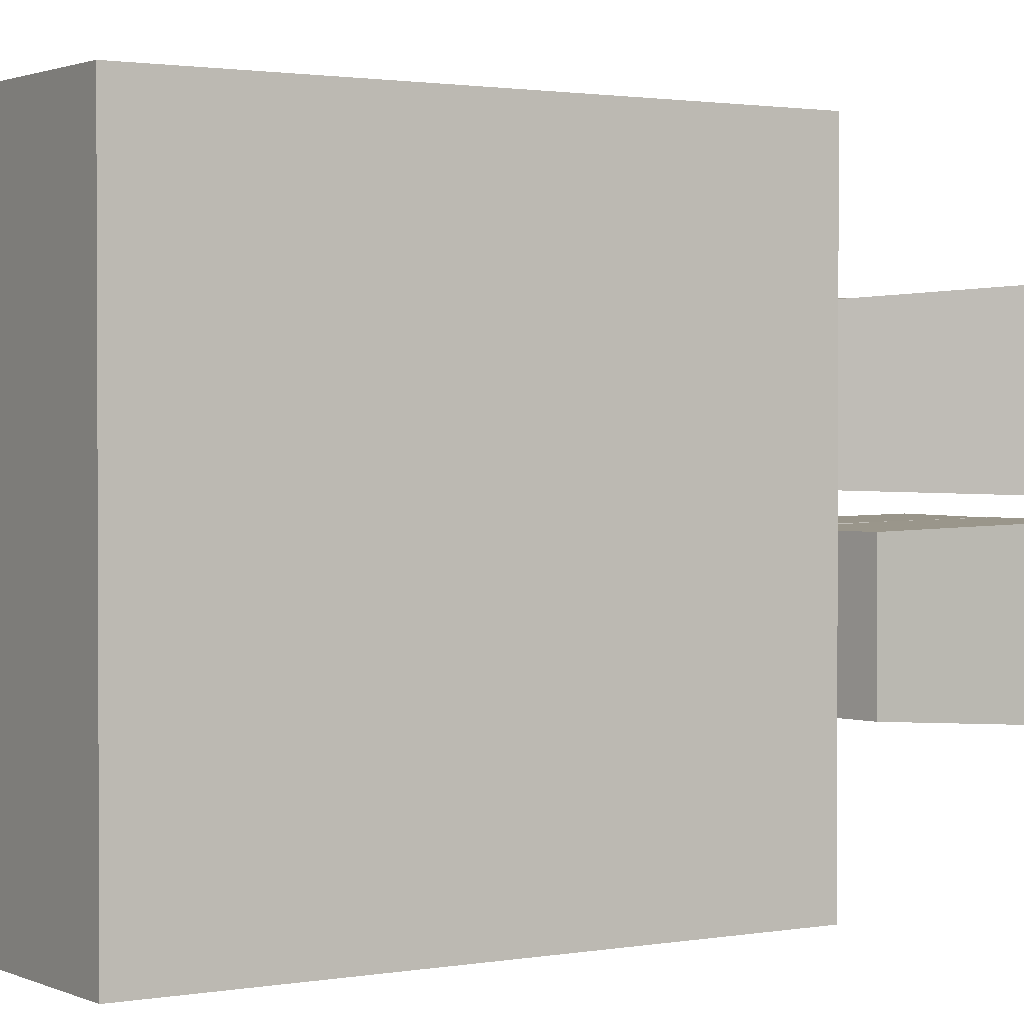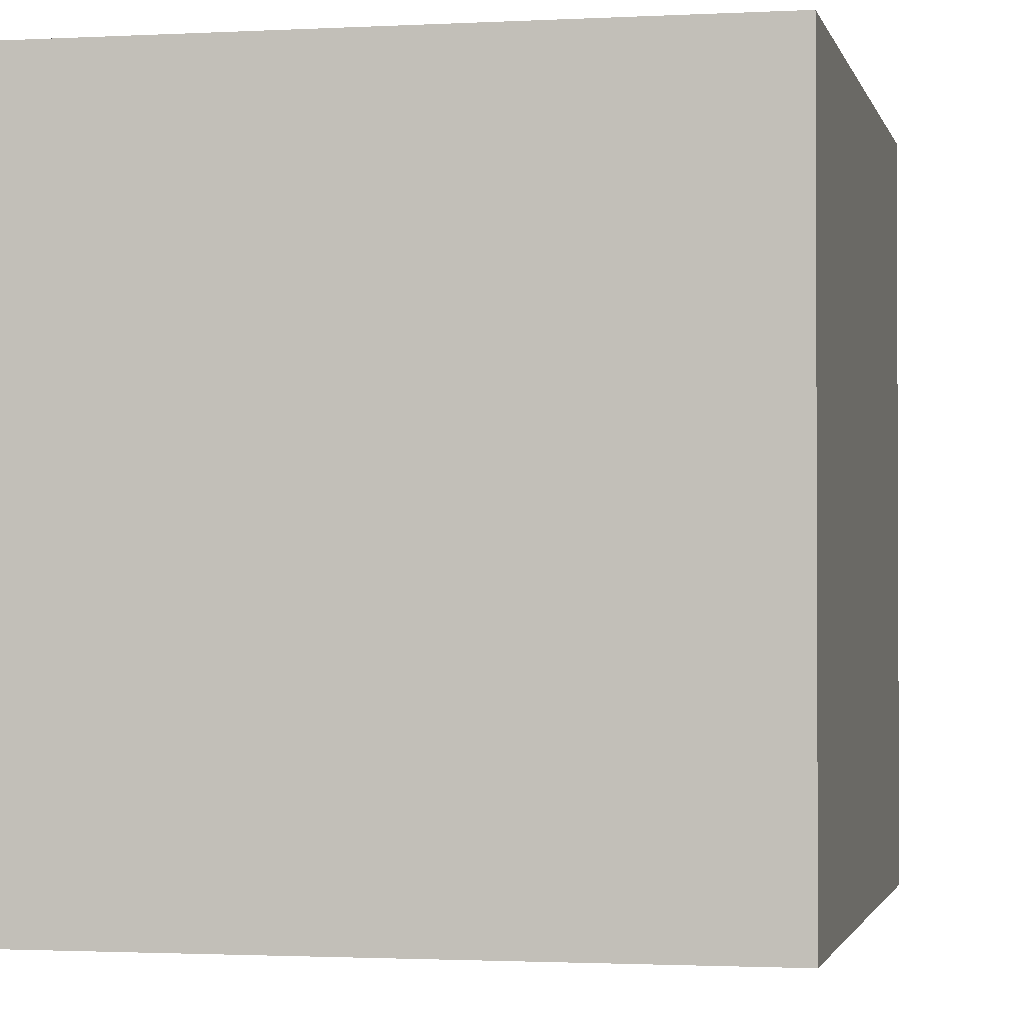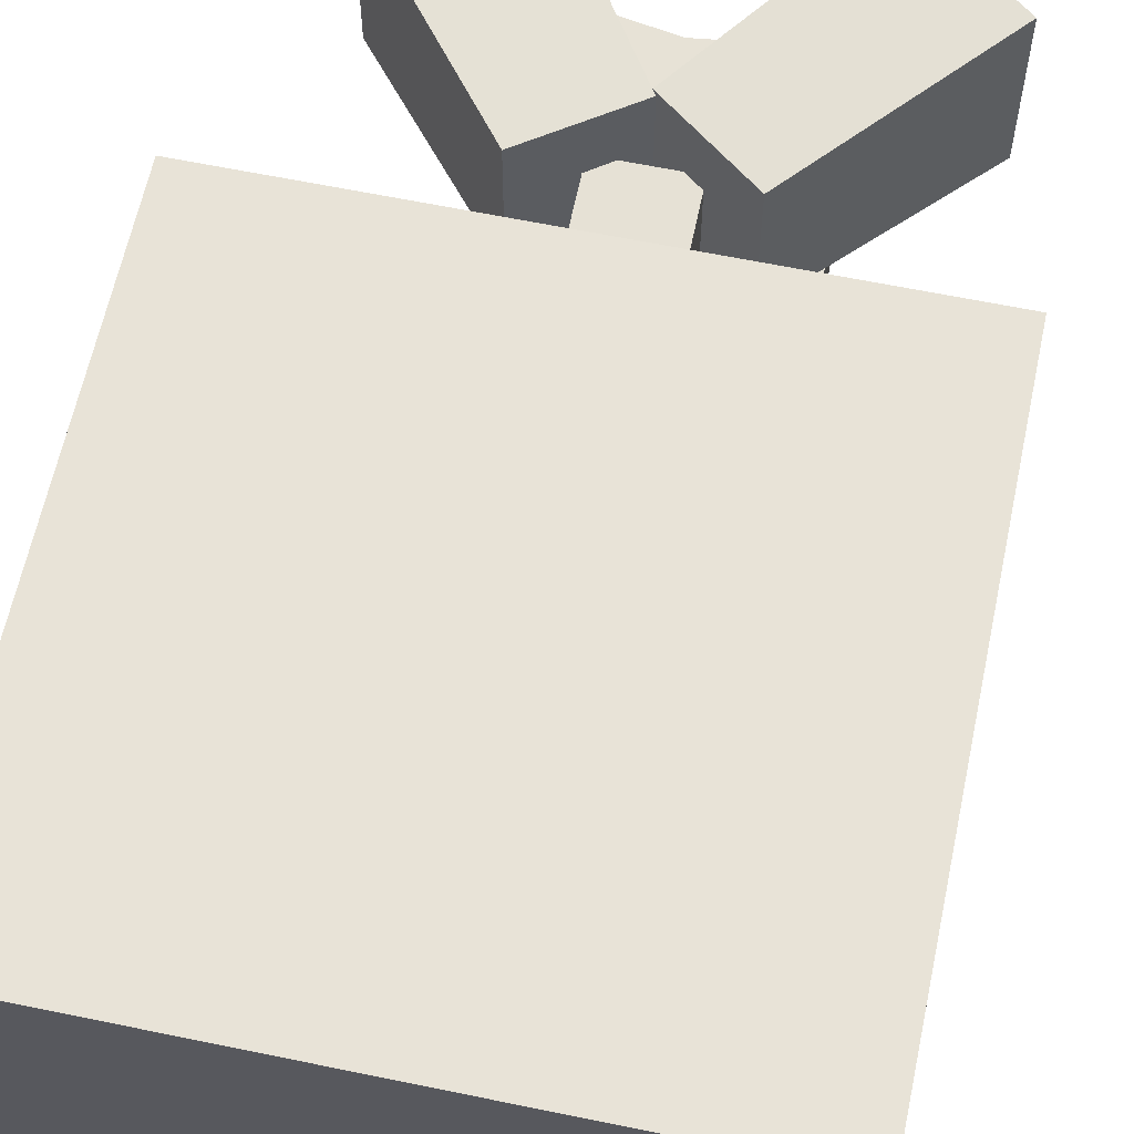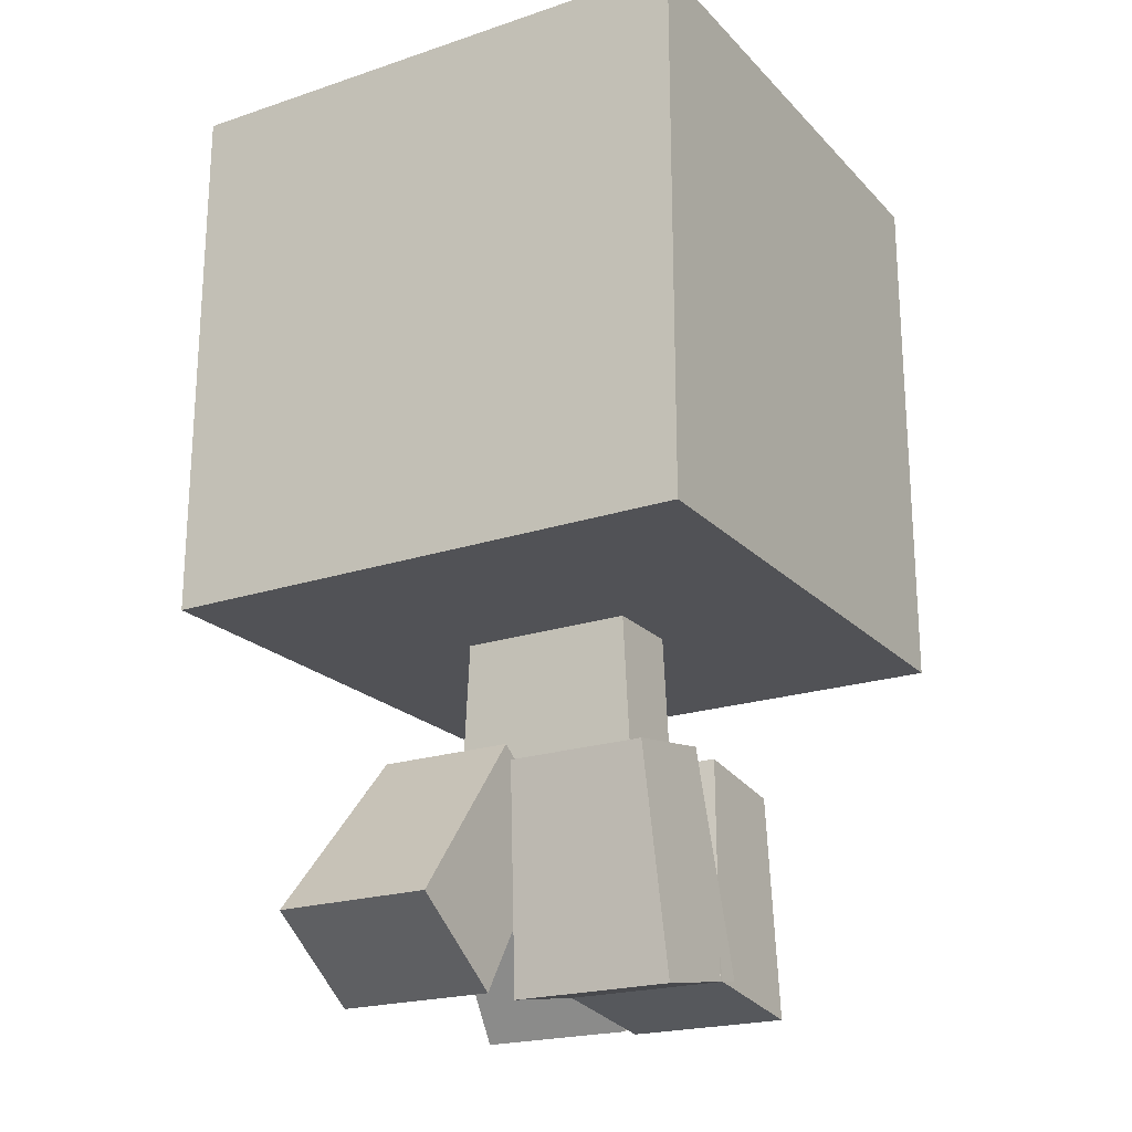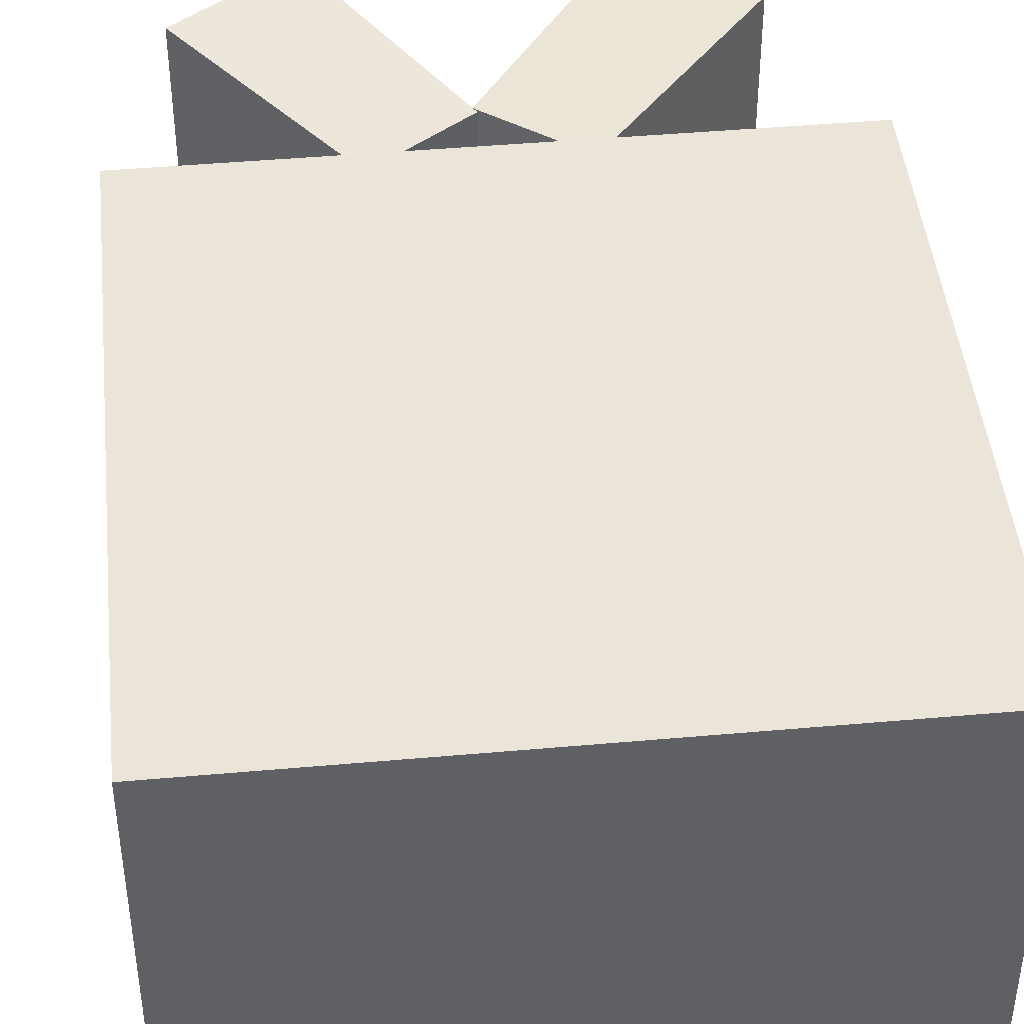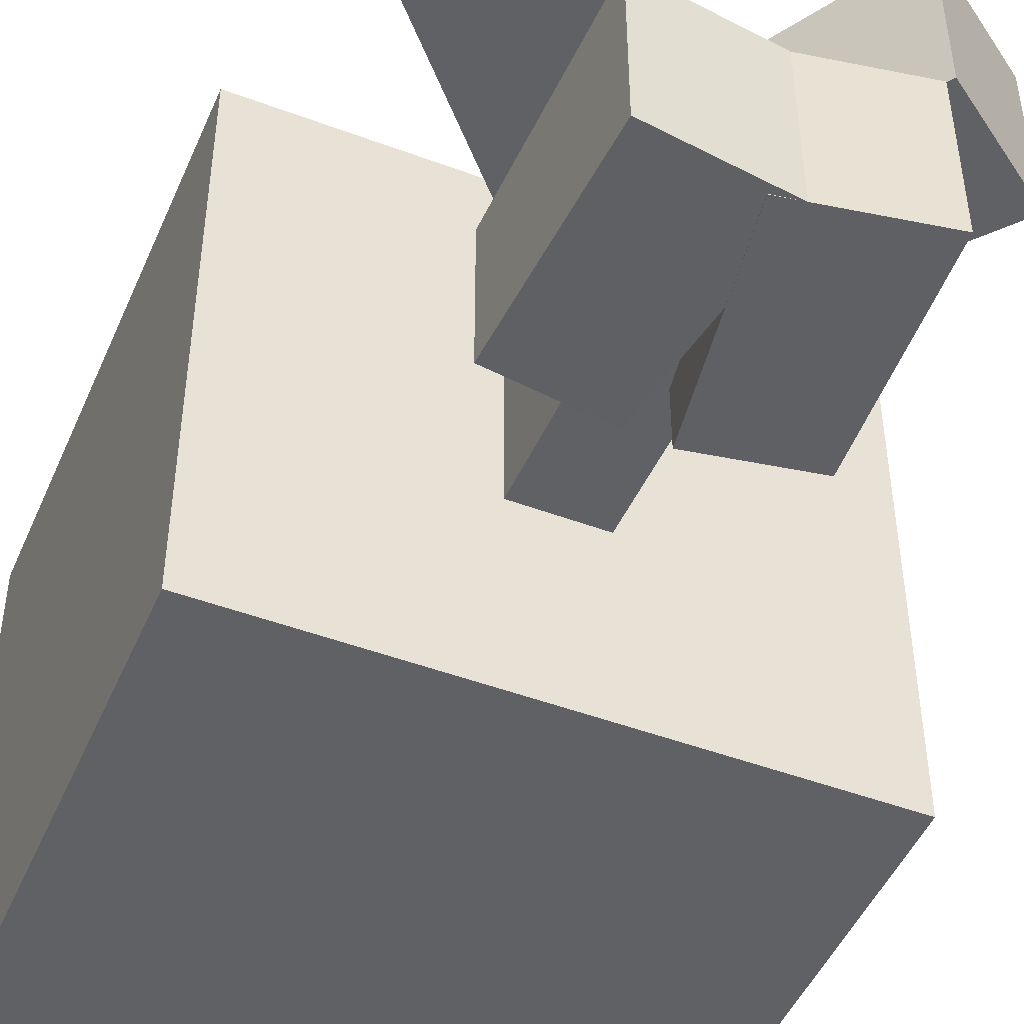
<metadata>
{"format":"obj","ext":"obj","renderer":"f3d","projection":"perspective","resolution":1024,"background":"white","views":[{"elev":1.5,"azim":-123.0,"up":"+Z"},{"elev":-1.6,"azim":-168.3,"up":"+Z"},{"elev":61.9,"azim":-168.1,"up":"+Z"},{"elev":-21.2,"azim":120.6,"up":"+Y"},{"elev":44.9,"azim":174.1,"up":"+Z"},{"elev":-47.8,"azim":-22.8,"up":"+Z"}]}
</metadata>
<code>
o head
v -0.475 1.7 -0.5
v -0.475 1.7 0.5
v -0.475 0.7 -0.5
v -0.475 0.7 0.5
v 0.525 1.7 -0.5
v 0.525 1.7 0.5
v 0.525 0.7 -0.5
v 0.525 0.7 0.5
v -0.475 0.7 6.123e-17
v 0.525 0.7 -6.123e-17
v 0.525 1.7 -6.123e-17
v -0.475 1.7 6.123e-17
v -0.05 0.7 0.1625
v -0.05 0.7 9.185e-18
v 0.1 0.7 -9.185e-18
v 0.1 0.7 0.1625
v 0.1 0.7 -0.1625
v -0.05 0.7 -0.1625
v -0.05 0.3812 0.1781
v -0.05 0.3812 9.185e-18
v 0.1 0.3812 -9.185e-18
v 0.1 0.3812 0.1781
v 0.1 0.3812 -0.1781
v -0.05 0.3812 -0.1781
f 3 9 12 1
f 5 11 10 7
f 1 12 11 5
f 23 21 20 24
f 3 1 5 7
f 6 2 4 8
f 19 20 21 22
f 8 10 11 6
f 6 11 12 2
f 2 12 9 4
f 14 13 4 9
f 16 15 10 8
f 13 16 8 4
f 15 17 7 10
f 18 14 9 3
f 17 18 3 7
f 20 19 13 14
f 22 21 15 16
f 19 22 16 13
f 21 23 17 15
f 24 20 14 18
f 23 24 18 17
o fl_leg
v 0.06215 0.4465 -0.2844
v 0.06215 0.4465 -0.02813
v -0.008394 0.0464 -0.3125
v -0.008394 0.0464 -0.01875
v 0.2591 0.4117 -0.2844
v 0.2591 0.4117 -0.02813
v 0.2255 0.005154 -0.3125
v 0.2255 0.005154 -0.01875
f 26 25 27 28
f 31 29 30 32
f 29 25 26 30
f 28 27 31 32
f 27 25 29 31
f 30 26 28 32
o bl_leg
v -0.008035 0.4421 -0.2844
v -0.008035 0.4421 -0.02812
v 0.04499 0.03937 -0.3125
v 0.04499 0.03937 -0.01875
v -0.2063 0.416 -0.2844
v -0.2063 0.416 -0.02812
v -0.1905 0.008366 -0.3125
v -0.1905 0.008366 -0.01875
f 35 33 34 36
f 38 37 39 40
f 34 33 37 38
f 39 35 36 40
f 37 33 35 39
f 36 34 38 40
o bl_leg
v 0.02744 0.3435 0.2844
v 0.02744 0.3435 0.02813
v -0.2199 0.0212 0.3125
v -0.2199 0.0212 0.01875
v -0.1312 0.4652 0.2844
v -0.1312 0.4652 0.02813
v -0.4083 0.1658 0.3125
v -0.4083 0.1658 0.01875
f 42 41 43 44
f 47 45 46 48
f 45 41 42 46
f 44 43 47 48
f 43 41 45 47
f 46 42 44 48
o fr_leg
v 0.1851 0.4678 0.2844
v 0.1851 0.4678 0.02812
v 0.4437 0.1529 0.3125
v 0.4437 0.1529 0.01875
v 0.02128 0.3531 0.2844
v 0.02128 0.3531 0.02813
v 0.2492 0.01669 0.3125
v 0.2492 0.01669 0.01875
f 50 49 51 52
f 55 53 54 56
f 53 49 50 54
f 52 51 55 56
f 51 49 53 55
f 54 50 52 56

</code>
